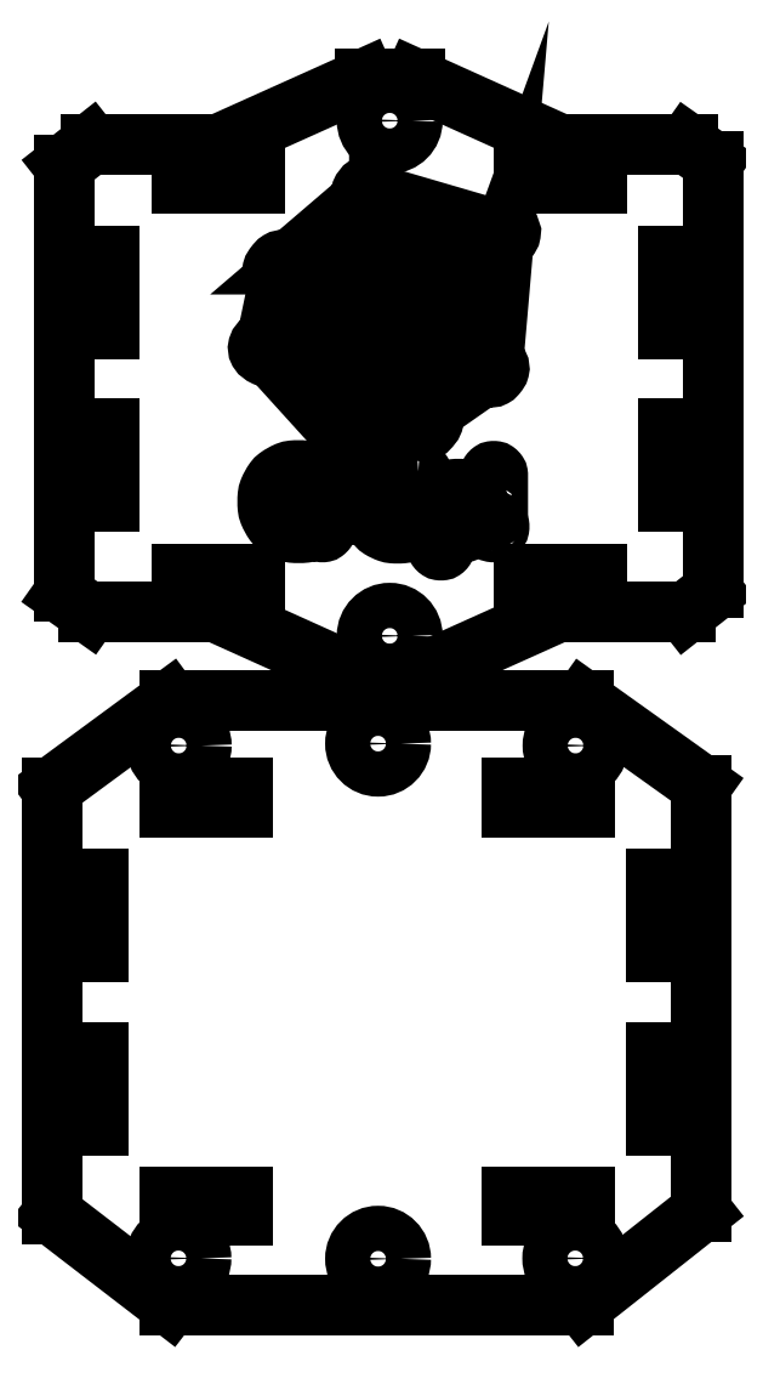
<metadata>
{"format":"dxf","ext":"dxf","renderer":"ezdxf+matplotlib","layout":"modelspace","background":"white","min_lineweight":24,"dpi":150}
</metadata>
<code>
0
SECTION
2
ENTITIES
0
LINE
8
Visible (ISO)
10
207.8
20
169.4
11
207.8
21
167.4
0
LINE
8
Visible (ISO)
10
207.8
20
167.4
11
199.7
21
167.4
0
LINE
8
Visible (ISO)
10
199.7
20
167.4
11
199.7
21
169.4
0
LINE
8
Visible (ISO)
10
199.7
20
169.4
11
207.8
21
169.4
0
LINE
8
Visible (ISO)
10
189.7
20
159.4
11
191.8
21
159.4
0
LINE
8
Visible (ISO)
10
191.8
20
159.4
11
191.8
21
151.4
0
LINE
8
Visible (ISO)
10
191.8
20
151.4
11
189.7
21
151.4
0
LINE
8
Visible (ISO)
10
189.7
20
151.4
11
189.7
21
159.4
0
LINE
8
Visible (ISO)
10
207.8
20
124.3
11
207.8
21
122.3
0
LINE
8
Visible (ISO)
10
207.8
20
122.3
11
199.7
21
122.3
0
LINE
8
Visible (ISO)
10
199.7
20
122.3
11
199.7
21
124.3
0
LINE
8
Visible (ISO)
10
199.7
20
124.3
11
207.8
21
124.3
0
LINE
8
Visible (ISO)
10
191.8
20
132.3
11
189.7
21
132.3
0
LINE
8
Visible (ISO)
10
189.7
20
132.3
11
189.7
21
140.3
0
LINE
8
Visible (ISO)
10
189.7
20
140.3
11
191.8
21
140.3
0
LINE
8
Visible (ISO)
10
191.8
20
140.3
11
191.8
21
132.3
0
LINE
8
Visible (ISO)
10
255.6
20
151.4
11
253.6
21
151.4
0
LINE
8
Visible (ISO)
10
253.6
20
151.4
11
253.6
21
159.4
0
LINE
8
Visible (ISO)
10
253.6
20
159.4
11
255.6
21
159.4
0
LINE
8
Visible (ISO)
10
255.6
20
159.4
11
255.6
21
151.4
0
LINE
8
Visible (ISO)
10
245.6
20
167.4
11
237.6
21
167.4
0
LINE
8
Visible (ISO)
10
237.6
20
167.4
11
237.6
21
169.4
0
LINE
8
Visible (ISO)
10
237.6
20
169.4
11
245.6
21
169.4
0
LINE
8
Visible (ISO)
10
245.6
20
169.4
11
245.6
21
167.4
0
LINE
8
Visible (ISO)
10
253.6
20
140.3
11
255.6
21
140.3
0
LINE
8
Visible (ISO)
10
255.6
20
140.3
11
255.6
21
132.3
0
LINE
8
Visible (ISO)
10
255.6
20
132.3
11
253.6
21
132.3
0
LINE
8
Visible (ISO)
10
253.6
20
132.3
11
253.6
21
140.3
0
LINE
8
Visible (ISO)
10
237.6
20
124.3
11
245.6
21
124.3
0
LINE
8
Visible (ISO)
10
245.6
20
124.3
11
245.6
21
122.3
0
LINE
8
Visible (ISO)
10
245.6
20
122.3
11
237.6
21
122.3
0
LINE
8
Visible (ISO)
10
237.6
20
122.3
11
237.6
21
124.3
0
CIRCLE
8
Visible (ISO)
10
200.7
20
174.2
40
2.5
0
CIRCLE
8
Visible (ISO)
10
244.6
20
174.2
40
2.5
0
CIRCLE
8
Visible (ISO)
10
200.7
20
117.5
40
2.5
0
CIRCLE
8
Visible (ISO)
10
244.5
20
117.5
40
2.5
0
LINE
8
0
10
186.7
20
169.5
11
186.7
21
122.4
0
LINE
8
0
10
245.4
20
179.1
11
199.7
21
179.1
0
LINE
8
0
10
199.7
20
179.1
11
186.6
21
169.5
0
LINE
8
0
10
258.5
20
169.8
11
258.5
21
122.7
0
LINE
8
0
10
245.4
20
112.4
11
199.7
21
112.4
0
LINE
8
0
10
245.4
20
112.4
11
258.5
21
122.7
0
LINE
8
0
10
258.5
20
169.8
11
245.4
21
179.1
0
LINE
8
0
10
186.7
20
122.4
11
199.7
21
112.4
0
CIRCLE
8
Visible (ISO)
10
222.7
20
174.4
40
2.5
0
CIRCLE
8
Visible (ISO)
10
222.7
20
117.5
40
2.5
0
LINE
8
Visible (ISO)
10
209.1
20
238.3
11
209.1
21
236.2
0
LINE
8
Visible (ISO)
10
209.1
20
236.2
11
201
21
236.2
0
LINE
8
Visible (ISO)
10
201
20
236.2
11
201
21
238.3
0
LINE
8
Visible (ISO)
10
201
20
238.3
11
209.1
21
238.3
0
LINE
8
Visible (ISO)
10
191
20
228.3
11
193.1
21
228.3
0
LINE
8
Visible (ISO)
10
193.1
20
228.3
11
193.1
21
220.2
0
LINE
8
Visible (ISO)
10
193.1
20
220.2
11
191
21
220.2
0
LINE
8
Visible (ISO)
10
191
20
220.2
11
191
21
228.3
0
LINE
8
Visible (ISO)
10
209.1
20
193.1
11
209.1
21
191.1
0
LINE
8
Visible (ISO)
10
209.1
20
191.1
11
201
21
191.1
0
LINE
8
Visible (ISO)
10
201
20
191.1
11
201
21
193.1
0
LINE
8
Visible (ISO)
10
201
20
193.1
11
209.1
21
193.1
0
LINE
8
Visible (ISO)
10
193.1
20
201.1
11
191
21
201.1
0
LINE
8
Visible (ISO)
10
191
20
201.1
11
191
21
209.1
0
LINE
8
Visible (ISO)
10
191
20
209.1
11
193.1
21
209.1
0
LINE
8
Visible (ISO)
10
193.1
20
209.1
11
193.1
21
201.1
0
LINE
8
Visible (ISO)
10
256.9
20
220.2
11
254.8
21
220.2
0
LINE
8
Visible (ISO)
10
254.8
20
220.2
11
254.8
21
228.3
0
LINE
8
Visible (ISO)
10
254.8
20
228.3
11
256.9
21
228.3
0
LINE
8
Visible (ISO)
10
256.9
20
228.3
11
256.9
21
220.2
0
LINE
8
Visible (ISO)
10
246.9
20
236.2
11
238.8
21
236.2
0
LINE
8
Visible (ISO)
10
238.8
20
236.2
11
238.8
21
238.3
0
LINE
8
Visible (ISO)
10
238.8
20
238.3
11
246.9
21
238.3
0
LINE
8
Visible (ISO)
10
246.9
20
238.3
11
246.9
21
236.2
0
LINE
8
Visible (ISO)
10
254.8
20
209.1
11
256.9
21
209.1
0
LINE
8
Visible (ISO)
10
256.9
20
209.1
11
256.9
21
201.1
0
LINE
8
Visible (ISO)
10
256.9
20
201.1
11
254.8
21
201.1
0
LINE
8
Visible (ISO)
10
254.8
20
201.1
11
254.8
21
209.1
0
LINE
8
Visible (ISO)
10
238.8
20
193.1
11
246.9
21
193.1
0
LINE
8
Visible (ISO)
10
246.9
20
193.1
11
246.9
21
191.1
0
LINE
8
Visible (ISO)
10
246.9
20
191.1
11
238.8
21
191.1
0
LINE
8
Visible (ISO)
10
238.8
20
191.1
11
238.8
21
193.1
0
LINE
8
0
10
188
20
238.3
11
188
21
191.2
0
LINE
8
0
10
259.8
20
238.6
11
259.8
21
191.6
0
LINE
8
back
10
191
20
240.6
11
205.2
21
240.6
0
LINE
8
back
10
242.7
20
240.6
11
257
21
240.6
0
LINE
8
back
10
188
20
238.3
11
191
21
240.6
0
LINE
8
back
10
259.8
20
238.6
11
257
21
240.6
0
CIRCLE
8
Visible (ISO)
10
224
20
243.2
40
2.5
0
CIRCLE
8
Visible (ISO)
10
224
20
186.3
40
2.5
0
LINE
8
back
10
221.3
20
247.8
11
226.7
21
247.8
0
LINE
8
back
10
226.7
20
247.8
11
242.6
21
240.7
0
LINE
8
back
10
205.2
20
240.6
11
221.3
21
247.8
0
LINE
8
back
10
256.8
20
188.9
11
242.5
21
188.9
0
LINE
8
back
10
205
20
188.9
11
190.7
21
188.9
0
LINE
8
back
10
259.7
20
191.2
11
256.8
21
188.9
0
LINE
8
back
10
188
20
190.8
11
190.7
21
188.9
0
LINE
8
back
10
226.4
20
181.6
11
221
21
181.6
0
LINE
8
back
10
221
20
181.6
11
205.1
21
188.8
0
LINE
8
back
10
242.5
20
188.9
11
226.4
21
181.6
0
INSERT
8
Capa 1
2
block 2
10
201.2
20
238.1
30
0
41
0.175
42
0.175
43
0
50
0
70
    1
71
    1
44
0
45
0
0
ENDSEC
0
EOF

</code>
